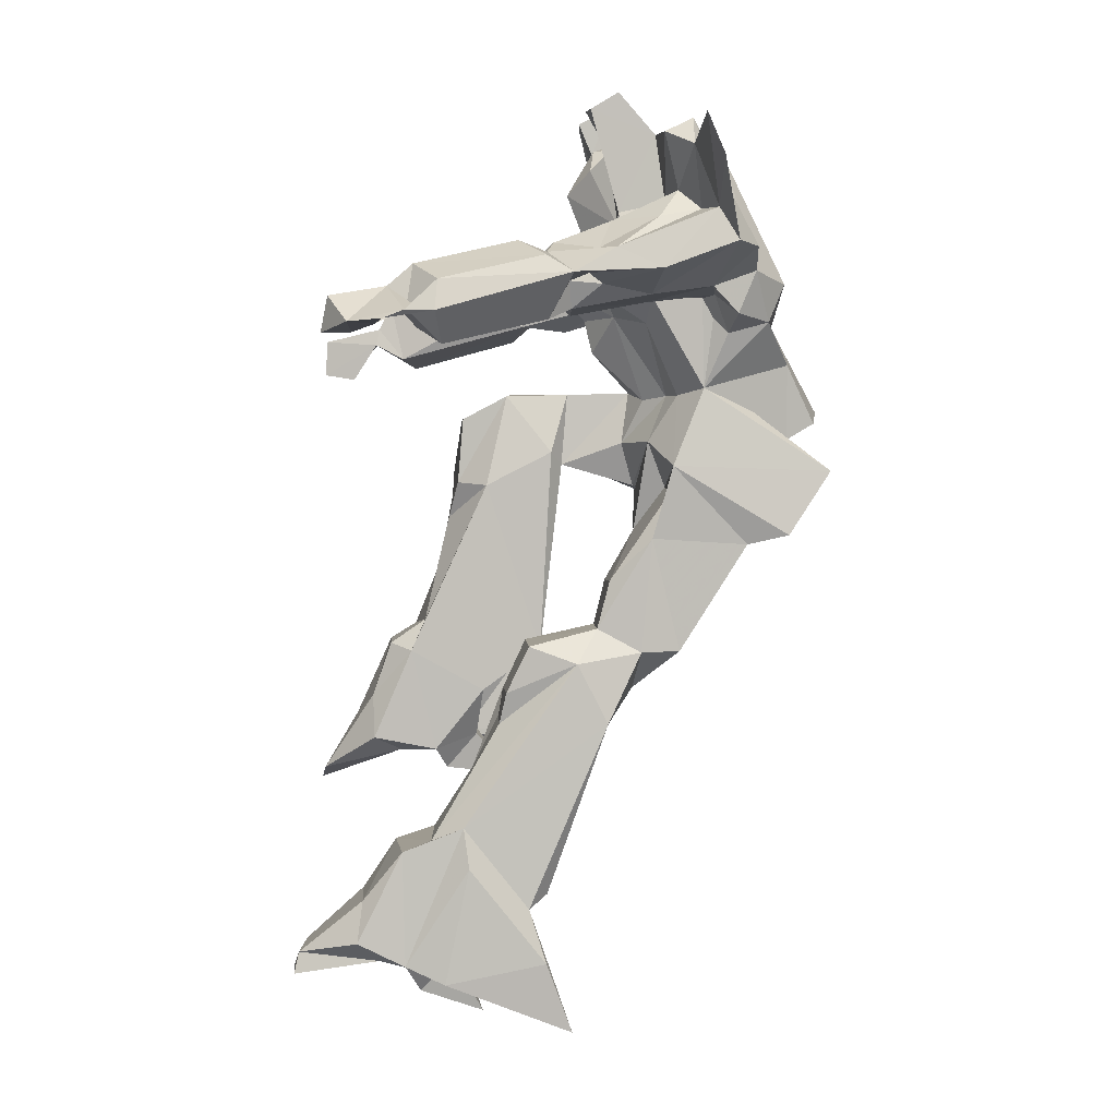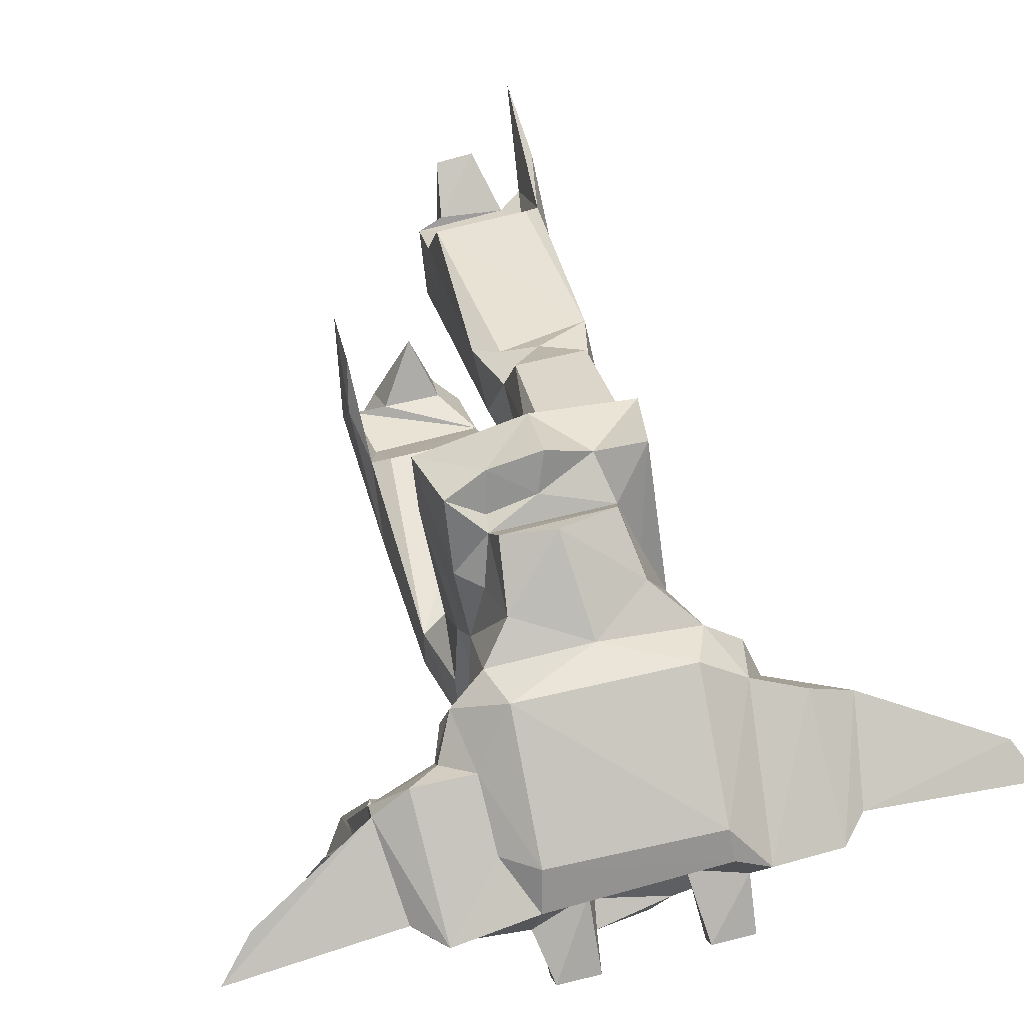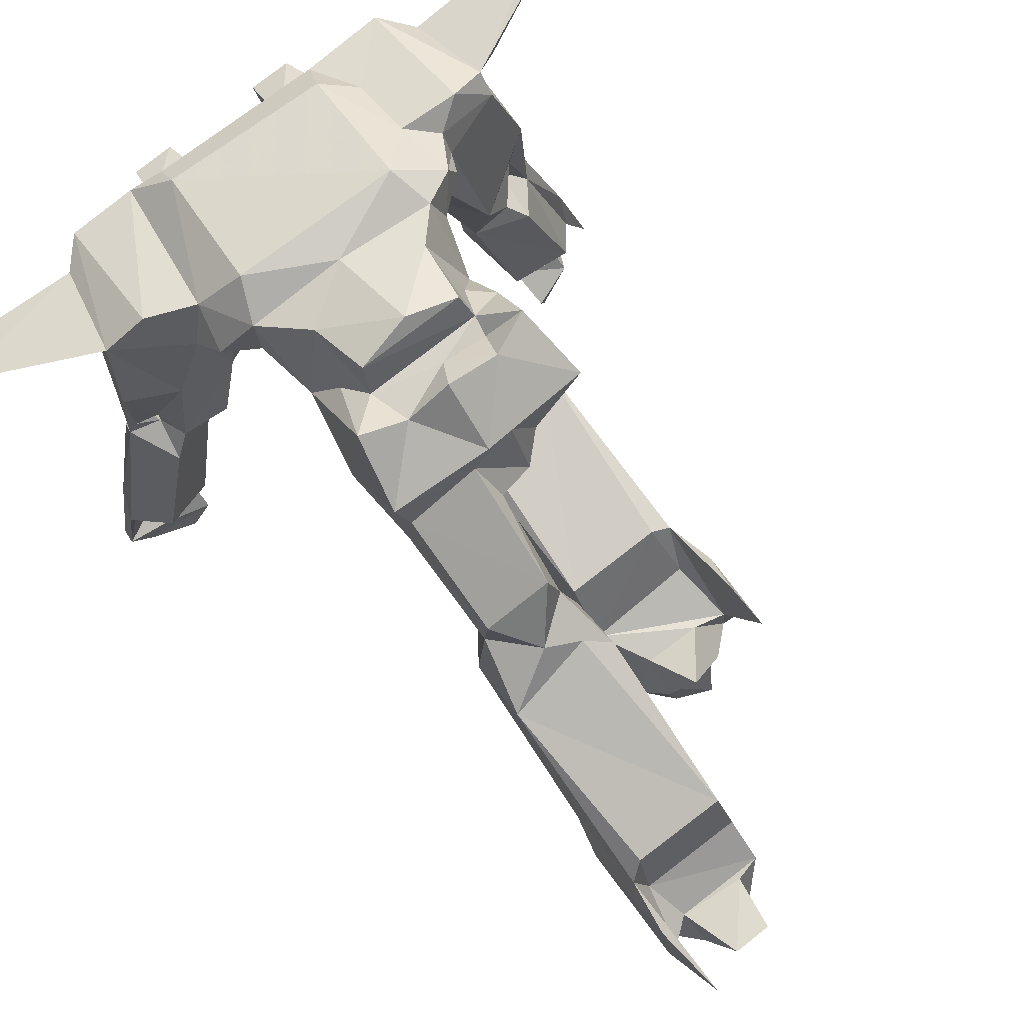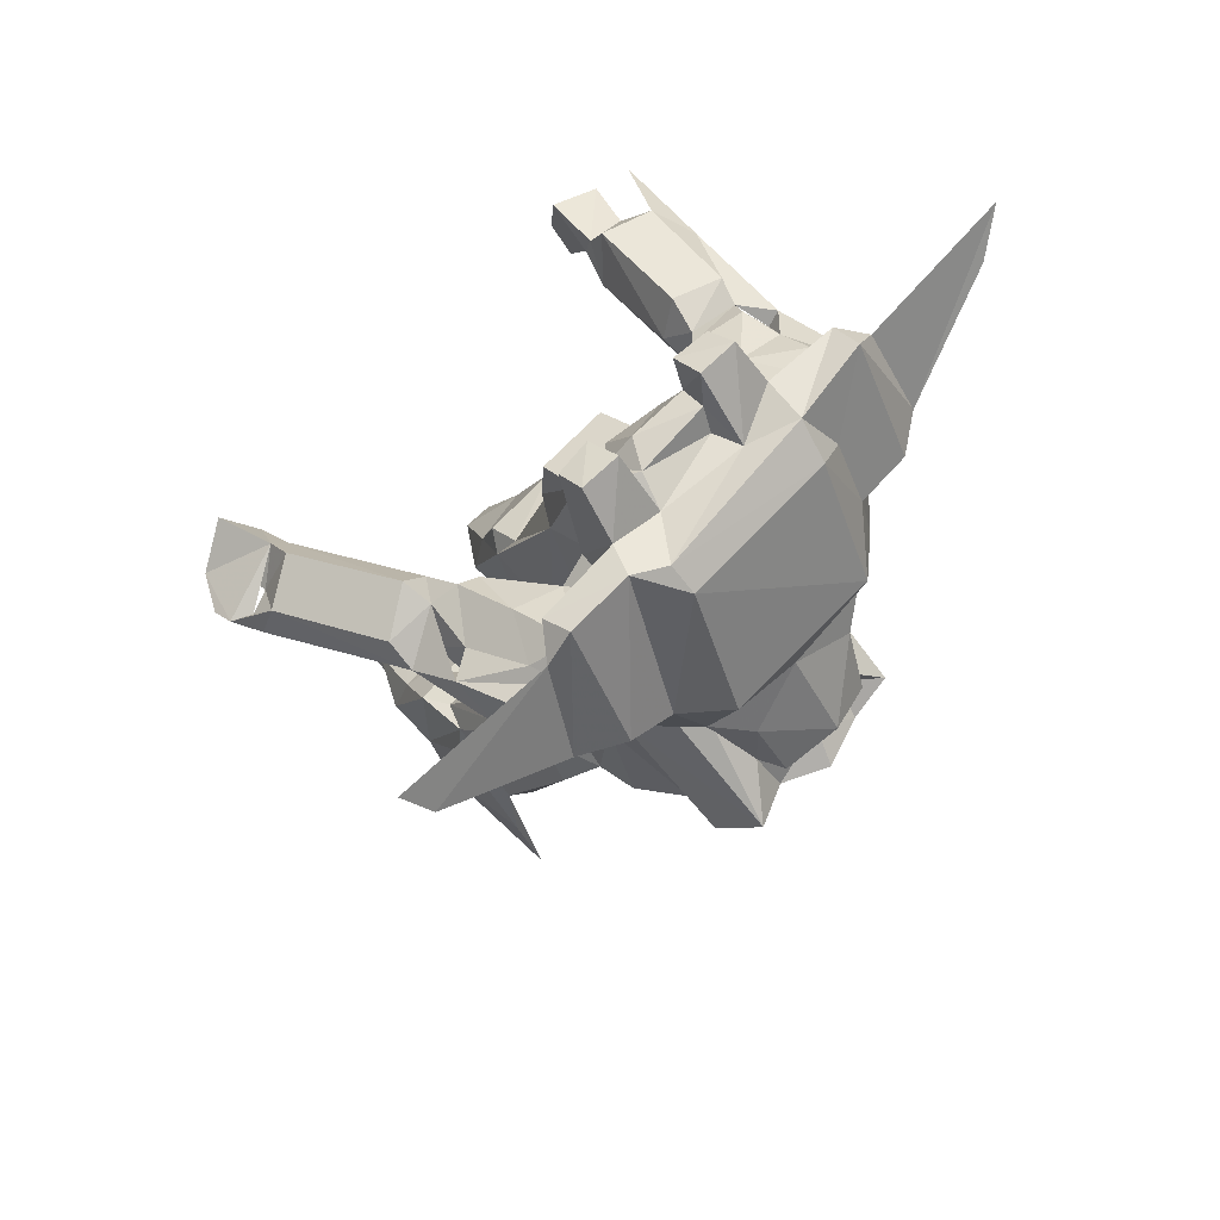
<metadata>
{"format":"obj","ext":"obj","renderer":"f3d","projection":"perspective","resolution":1024,"background":"white","views":[{"elev":3.0,"azim":86.3,"up":"+Z"},{"elev":63.9,"azim":-14.9,"up":"+Y"},{"elev":79.6,"azim":142.8,"up":"+Y"},{"elev":66.1,"azim":132.2,"up":"+Z"}]}
</metadata>
<code>
v -202.9 -90.79 1065
v -224.3 12.9 1110
v -239.5 -28.88 1124
v -212.8 -45.33 1147
v -245.5 48.16 1113
v -161.2 -86.4 1083
v -133 10.49 1108
v -130.5 -24.76 1178
v -111.7 -23.13 1126
v -244.5 30.03 1260
v -227.4 -2.008 1242
v -127.6 -1.961 1244
v -109.2 23.53 1235
v -257.2 75.94 1110
v -245.2 95.49 1118
v -257.6 198.5 1170
v -212.4 70.04 1084
v -206.5 107.7 1126
v -249.2 252 1074
v -247.3 247.7 1129
v -112.2 54.19 1111
v -139.1 68.79 1084
v -141.4 106 1127
v -109.3 113.6 1185
v -162.5 154.1 1071
v -249.1 70.13 1291
v -212.8 60.59 1339
v -244.1 133.6 1477
v -245.6 175.9 1231
v -233.4 121.1 1190
v -224.1 187.9 1238
v -111.2 185.5 1237
v -107.3 118.1 1443
v -124.5 41.02 1274
v -153.6 71.9 1401
v -102.6 217.9 1221
v -104.2 250.7 1158
v -107.2 199.2 1484
v -431.8 -58.11 1625
v -408 63.9 1649
v -404 10.27 1629
v -389.1 14.82 1666
v -390.1 -68.22 1622
v -379.4 -51.55 1598
v -337.7 -88.88 1585
v -338.6 -86.11 1629
v -327.6 -50.45 1579
v -374.4 -17.2 1628
v -324.6 -17.12 1646
v -321.1 -21.22 1625
v -309.9 14.94 1606
v -325.8 -1.129 1677
v -377.1 32.24 1595
v -344.6 161.6 1629
v -370.9 161.4 1667
v -279.9 172.6 1647
v -358.7 141.8 1703
v -300.6 122.9 1711
v -326.9 183.7 1648
v -296 229.1 1641
v -348.2 169.7 1692
v -371.8 210.1 1696
v -356.4 211.4 1683
v -378.3 281.3 1690
v -287.5 162.4 1703
v -336.7 189.6 1715
v -336.6 240.7 1727
v -269.3 178.4 1722
v -203.9 77.81 1428
v -224.6 80.02 1457
v -222.9 89.94 1524
v -224.5 154.9 1558
v -242.3 205.6 1471
v -223.7 223.3 1541
v -131.5 82.78 1446
v -129.4 89.43 1525
v -125.4 213.2 1468
v -124.6 144 1554
v -129.7 220.6 1556
v -276.6 132.4 1669
v -205.9 256.6 1554
v -275.8 237.1 1750
v -138.2 286.1 1554
v -105.8 193.8 1698
v -75.93 271 1178
v -542.1 343.3 1851
v -500.4 366.8 1810
v -385.2 389.1 1750
v -344.5 345.1 1839
v -364.5 354.4 1754
v -334.8 282.2 1752
v -356.4 378.1 1715
v -356.8 402.7 1736
v -279.9 377.9 1688
v -279.8 410.7 1702
v -314.3 428.1 1726
v -216.1 238.4 1467
v -195.7 371.3 1412
v -215.9 333 1528
v -227.6 407.5 1415
v -226.5 473 1387
v -209 378.5 1560
v -176.6 347.9 1554
v -214.2 444.3 1515
v -124.1 302.9 1442
v -146.2 307.6 1436
v -135.9 304.6 1398
v -134 382.6 1353
v -74.86 299.5 1389
v -107.4 287.2 1495
v -120.9 296.9 1558
v -87.96 311.7 1549
v -162.1 409.7 1379
v -90.18 325.6 1371
v -91.03 393.5 1344
v -137.6 331.6 1551
v -243.1 295.8 1678
v -244.3 356 1678
v -232.4 275.1 1750
v -208.4 308.7 1655
v -172.6 250.6 1710
v -211.7 269.8 1777
v -266.2 408 1658
v -203.7 396.7 1655
v -232.4 357.4 1672
v -226.6 370.8 1642
v -187.4 443.9 1539
v -227.3 405.1 1626
v -213.3 462.1 1634
v -236.9 368.3 1706
v -210.6 383.5 1679
v -156 279.7 1659
v -113.4 241.2 1648
v -105.2 250 1608
v -191.4 270.5 1659
v -183.1 279.2 1773
v -138.7 254.2 1747
v -75.83 246 1725
v -210.8 520 1468
v -161.3 521.1 1446
v -172.8 487.9 1500
v -134.2 454.8 1385
v -97.88 489.5 1377
v -79.6 437.2 1378
v -99.97 538.8 1448
v -169 483.8 1477
v -113.9 503.2 1477
v -177.3 484.4 1594
v -166.9 518.8 1519
v -35.53 484.9 1500
v -108 532.4 1534
v -41.86 519.2 1519
v -254.9 439.5 1658
v -244.3 429.5 1729
v -198.6 480.3 1684
v -205.5 402.6 1834
v -97.22 474.3 1639
v -13.13 403.1 1842
v -341.5 367 1786
v -304.4 324.7 1779
v -300.3 337.4 1804
v -316.2 316.7 1856
v -311.3 353.8 1874
v -222.6 327.9 1780
v -211.9 241.9 1896
v -211.4 277 1917
v -223.8 311.5 1864
v -243.3 390.9 1806
v -214.1 363 1866
v -152.3 234.9 1819
v -162.9 254.5 1859
v -91.04 217.8 1802
v -93.27 250.6 1856
v -151.6 302 1845
v -70.52 284.2 1858
v -165.5 238.2 1899
v -163.2 275 1917
v -160.2 336.4 1850
v -156.5 286.3 1873
v -11.67 373.7 1866
v -50.7 -122.1 851.4
v -54.69 -106.6 884.6
v -5.453 -120.5 851.1
v -7.741 -114.6 877.5
v 12.69 -16.3 869.2
v -100.9 -45.47 894.4
v -76.11 -19.42 869.5
v -80.88 -37.24 942.5
v -102 68.48 871
v -71.95 25.69 838.7
v 14.85 -36.65 943.4
v 33.3 14.61 865.7
v 35.01 -43.32 894.8
v 29.58 11.14 1004
v -71.18 77.47 863.5
v -60.62 106.8 801.4
v 0.492 33.17 829.9
v -14.83 109.3 800.7
v 5.365 73.04 870
v -101.8 106 920.9
v 19.86 106.8 920.5
v -95.7 184.6 948.9
v 15.62 186.5 949.1
v 45.7 62.19 845.5
v 35.23 69.49 845.8
v 35.81 84.92 1033
v 46.84 91.4 985.4
v 45.15 184.1 869.5
v 36.72 215.7 783.7
v 35.16 163.8 934.1
v -90.2 3.354 1002
v 16 46.33 1016
v -101.1 51.78 1016
v -76.7 99.07 1093
v -6.642 81.83 1071
v -58.32 130.7 1160
v -2.438 129.4 1155
v 30.4 222.5 1230
v 30.98 259.5 1157
v -78.17 137.1 1192
v -82.12 165.1 1251
v 7.521 137.6 1193
v 12.88 164.7 1250
v -81.83 250.6 1270
v 1.444 248.4 1271
v -63.58 273.7 1650
v 80.05 210.4 1645
v 135.7 207.6 1651
v 101.3 145.6 1690
v 72.58 194.5 1714
v 97.64 189.3 1729
v 95.86 181.7 1664
v 158.7 -44.44 1622
v 184.6 -78.4 1620
v 189.5 -70.42 1662
v 159.9 2.043 1658
v 210.7 -17.82 1630
v 210.8 17.48 1646
v 176.9 -3.997 1674
v 236.2 -48.12 1631
v 239 28.73 1648
v 259.7 15.18 1643
v 261 -8.088 1634
v 245.5 48.76 1643
v 149.1 29.84 1628
v 157.5 180.2 1638
v 207.9 57.44 1608
v 180.3 25.41 1699
v 132.2 146.7 1729
v 230.9 52.27 1679
v 185.3 207.6 1690
v 148.8 204.6 1682
v 127.4 180 1717
v 139.7 239.5 1720
v 183.4 175.7 1710
v 174.2 224.9 1690
v -86.49 296.8 1234
v -34.88 294.2 1195
v -75.88 352.8 1244
v 11.89 301.5 1242
v -73.05 263.3 1326
v -3.461 264 1328
v 6.051 348.6 1243
v 8.314 430.8 1373
v 11.4 314.8 1380
v -43.39 314.2 1497
v -1.705 336.3 1435
v -67.36 338.8 1554
v -64.43 337.5 1441
v 20.87 338.9 1469
v -33.84 349.2 1554
v 4.717 377.6 1562
v -17.36 309.2 1641
v -46.73 254.1 1706
v -29.17 275.7 1759
v -16.42 259 1674
v 19.59 289.3 1717
v 4.694 273.5 1773
v 14.88 312.8 1673
v 10.32 388 1647
v 19.88 405 1628
v 9.617 374.9 1670
v 47.71 299.6 1663
v 35.53 275.6 1751
v 88.57 257.5 1756
v 113.4 302.9 1669
v 71.97 380.3 1682
v 59.04 412.1 1650
v 26.93 387.5 1674
v 48.2 434.9 1701
v 155.6 400.1 1729
v 19.55 480.1 1384
v -47.63 511.3 1448
v 6.314 532.7 1462
v -18.25 440.5 1534
v -29.61 484.5 1591
v 16.92 454.3 1641
v -3.033 476.2 1688
v 104.8 429 1726
v 148.3 242.8 1679
v 123.1 311.4 1759
v 172.7 257.4 1720
v 172.8 311.5 1696
v 150.8 376.6 1767
v 303.9 363.2 1810
v -60.11 244.2 1829
v -54.87 322.5 1846
v -45.84 264.8 1850
v 0.04063 240.2 1897
v -43.47 237.5 1899
v -45.47 276.3 1917
v 3.216 273.6 1917
v 8.478 317.5 1865
v 15.44 328.6 1784
v 83.65 336.7 1792
v 107.8 317.8 1858
v 26.42 354 1876
v 104.9 351.9 1874
v 112 360.8 1768
v 135.3 349.7 1841
v 326.1 340.3 1854
f 1 4 3
f 1 3 2
f 1 2 7
f 1 7 6
f 1 6 4
f 6 8 4
f 6 9 8
f 6 7 9
f 3 11 10
f 3 4 11
f 3 10 5
f 4 8 11
f 11 8 12
f 9 13 8
f 8 13 12
f 3 5 2
f 14 15 5
f 17 5 18
f 15 18 5
f 14 19 15
f 15 19 20
f 2 5 21
f 17 21 5
f 17 22 21
f 2 21 7
f 7 21 9
f 22 23 21
f 23 24 21
f 17 18 25
f 17 25 22
f 25 18 23
f 22 25 23
f 14 5 26
f 14 26 16
f 10 26 5
f 10 27 26
f 26 29 16
f 15 29 30
f 15 20 29
f 30 29 31
f 29 20 16
f 18 15 24
f 18 24 23
f 9 21 13
f 13 21 24
f 27 34 35
f 10 34 27
f 11 34 10
f 11 12 34
f 13 34 12
f 24 33 13
f 13 33 34
f 15 30 24
f 30 31 24
f 24 31 32
f 24 32 33
f 40 41 39
f 41 42 39
f 43 44 45
f 45 46 43
f 45 44 47
f 43 48 44
f 43 46 49
f 43 49 48
f 47 50 45
f 45 50 46
f 46 50 49
f 47 44 50
f 44 48 50
f 50 51 49
f 41 48 42
f 48 52 42
f 48 49 52
f 39 42 40
f 41 53 48
f 54 53 55
f 53 41 55
f 53 50 48
f 53 51 50
f 53 56 51
f 42 52 57
f 42 57 40
f 57 52 58
f 53 54 56
f 54 59 56
f 40 55 41
f 40 57 61
f 40 62 55
f 40 61 62
f 55 64 63
f 55 63 61
f 61 63 62
f 57 65 61
f 57 58 65
f 55 61 54
f 54 61 59
f 61 66 59
f 61 68 66
f 61 65 68
f 28 26 27
f 27 69 28
f 69 70 28
f 26 28 29
f 29 28 73
f 29 73 31
f 70 72 28
f 70 71 72
f 28 72 73
f 73 72 74
f 27 35 69
f 69 75 70
f 35 75 69
f 35 34 33
f 35 33 75
f 70 75 76
f 70 76 71
f 71 76 72
f 31 73 32
f 32 73 77
f 33 32 38
f 32 77 38
f 75 33 78
f 76 75 78
f 33 38 78
f 38 79 78
f 49 51 52
f 51 80 52
f 51 56 80
f 52 80 58
f 59 60 56
f 74 72 81
f 65 80 56
f 80 65 58
f 56 68 65
f 66 82 67
f 66 68 82
f 72 76 78
f 78 79 72
f 19 14 16
f 19 16 20
f 88 86 87
f 55 62 64
f 62 63 67
f 62 67 90
f 64 62 90
f 90 67 91
f 59 66 63
f 59 63 60
f 63 66 67
f 67 82 91
f 63 64 60
f 64 90 92
f 92 90 93
f 93 90 88
f 94 64 92
f 64 94 60
f 92 96 95
f 93 96 92
f 73 74 97
f 97 74 99
f 74 81 99
f 97 100 98
f 97 99 100
f 99 102 100
f 99 103 102
f 101 100 104
f 100 102 104
f 98 105 97
f 105 98 106
f 107 108 109
f 107 109 106
f 73 97 77
f 97 105 77
f 38 77 79
f 77 111 79
f 77 105 110
f 77 110 111
f 98 100 113
f 106 98 113
f 109 108 114
f 107 106 108
f 115 114 108
f 113 108 106
f 56 60 117
f 56 117 68
f 117 119 68
f 82 68 119
f 60 118 117
f 120 119 117
f 119 121 122
f 102 120 125
f 102 125 126
f 124 123 128
f 102 126 128
f 102 128 129
f 126 124 128
f 60 94 118
f 95 94 92
f 117 118 125
f 120 117 125
f 118 130 125
f 94 131 118
f 131 130 118
f 125 130 131
f 131 123 126
f 123 131 94
f 123 124 126
f 125 131 126
f 72 79 81
f 81 79 83
f 99 81 116
f 81 83 116
f 79 111 83
f 111 134 116
f 111 116 83
f 134 132 116
f 134 133 132
f 135 132 121
f 121 137 136
f 135 119 120
f 135 121 119
f 135 120 132
f 133 84 121
f 133 121 132
f 121 84 137
f 84 138 137
f 103 120 102
f 99 116 103
f 103 116 120
f 116 132 120
f 101 139 140
f 101 104 139
f 102 127 104
f 104 141 139
f 113 100 101
f 113 101 142
f 101 143 142
f 101 140 143
f 108 113 142
f 108 144 115
f 108 142 144
f 143 140 145
f 146 139 141
f 140 146 147
f 141 104 127
f 127 148 141
f 141 148 149
f 146 141 147
f 147 141 150
f 140 139 146
f 147 145 140
f 141 152 150
f 141 149 152
f 149 151 152
f 123 153 128
f 129 128 153
f 129 148 102
f 123 94 153
f 94 95 153
f 95 154 153
f 96 154 95
f 153 154 155
f 154 156 155
f 153 155 129
f 127 102 148
f 148 129 157
f 149 148 151
f 151 148 157
f 88 89 86
f 88 159 89
f 88 87 93
f 87 86 93
f 159 88 90
f 89 93 86
f 91 159 90
f 91 160 159
f 160 161 159
f 162 89 161
f 161 89 159
f 93 163 96
f 89 163 93
f 162 163 89
f 91 82 160
f 82 164 160
f 82 119 164
f 119 122 164
f 122 166 164
f 166 167 164
f 122 165 166
f 161 167 162
f 167 161 164
f 96 168 154
f 96 163 168
f 160 164 161
f 168 169 156
f 162 169 163
f 162 167 169
f 163 169 168
f 170 171 136
f 136 137 170
f 121 136 122
f 165 122 136
f 172 170 137
f 170 172 173
f 176 165 171
f 176 171 177
f 165 176 166
f 166 176 177
f 136 171 165
f 167 166 178
f 171 179 177
f 179 174 178
f 166 177 178
f 178 177 179
f 170 173 171
f 173 179 171
f 173 175 179
f 167 178 169
f 178 180 169
f 156 180 158
f 169 180 156
f 154 168 156
f 155 156 158
f 181 184 182
f 183 184 181
f 181 185 183
f 181 182 187
f 186 182 188
f 186 190 187
f 187 182 186
f 187 190 185
f 181 187 185
f 182 184 191
f 182 191 188
f 185 190 192
f 183 185 184
f 184 185 193
f 184 193 191
f 185 192 193
f 193 192 194
f 190 195 196
f 197 192 190
f 190 196 197
f 198 197 196
f 196 195 198
f 199 198 195
f 197 198 199
f 186 189 190
f 190 189 195
f 189 200 201
f 189 201 199
f 195 189 199
f 200 203 201
f 200 202 203
f 197 199 192
f 192 199 204
f 192 207 206
f 192 204 207
f 204 199 205
f 204 208 207
f 199 201 205
f 204 205 209
f 204 209 208
f 201 203 210
f 205 201 210
f 208 210 207
f 205 210 209
f 209 210 208
f 188 211 186
f 188 191 211
f 211 191 194
f 211 194 212
f 191 193 194
f 186 211 213
f 213 211 212
f 189 186 213
f 189 213 200
f 213 212 215
f 213 215 214
f 214 217 216
f 214 215 217
f 200 213 37
f 200 37 202
f 213 36 37
f 213 214 36
f 192 206 194
f 194 206 212
f 206 218 212
f 212 217 215
f 207 210 206
f 206 210 219
f 210 203 219
f 212 218 217
f 206 219 218
f 216 220 214
f 220 221 214
f 214 221 36
f 216 217 220
f 217 222 220
f 220 222 223
f 220 223 221
f 221 225 224
f 221 223 225
f 217 218 222
f 222 218 223
f 223 218 225
f 231 230 232
f 230 227 232
f 234 235 233
f 237 233 236
f 236 238 237
f 233 239 236
f 233 235 239
f 234 240 235
f 234 233 240
f 233 237 240
f 243 242 240
f 239 243 237
f 240 237 243
f 242 241 239
f 243 239 241
f 235 240 239
f 239 240 242
f 236 245 238
f 245 247 238
f 245 232 246
f 245 246 247
f 236 232 245
f 232 236 229
f 236 249 229
f 236 248 249
f 236 239 248
f 238 248 239
f 228 246 232
f 247 246 251
f 229 231 232
f 232 227 228
f 231 229 253
f 229 249 253
f 253 254 231
f 253 249 255
f 249 248 255
f 250 255 248
f 228 252 246
f 246 252 251
f 302 252 253
f 253 252 254
f 251 253 255
f 247 244 238
f 243 241 244
f 244 241 238
f 243 244 242
f 237 238 239
f 238 241 250
f 241 242 250
f 242 244 250
f 238 250 248
f 247 251 244
f 250 244 251
f 250 251 255
f 202 219 203
f 202 37 85
f 202 85 219
f 36 224 257
f 37 257 85
f 36 257 37
f 85 257 258
f 219 85 258
f 36 221 224
f 261 109 224
f 224 114 257
f 224 262 261
f 224 225 262
f 259 258 257
f 259 263 258
f 257 114 115
f 257 115 259
f 259 115 144
f 259 264 263
f 219 260 218
f 258 260 219
f 260 225 218
f 260 265 225
f 225 265 262
f 258 263 260
f 260 263 265
f 265 263 264
f 259 144 264
f 109 114 224
f 106 266 105
f 106 109 266
f 261 262 109
f 109 262 267
f 105 266 110
f 110 112 111
f 110 268 112
f 109 267 269
f 109 269 266
f 266 269 270
f 269 267 270
f 268 266 271
f 110 266 268
f 266 270 271
f 262 265 267
f 265 270 267
f 265 264 270
f 271 270 272
f 134 226 133
f 134 111 112
f 112 226 134
f 112 268 226
f 133 226 84
f 226 274 84
f 84 275 138
f 84 274 275
f 274 276 275
f 276 278 275
f 276 226 273
f 226 276 274
f 276 273 279
f 268 271 273
f 273 271 272
f 268 273 226
f 276 279 277
f 279 283 277
f 276 277 278
f 277 284 278
f 283 284 277
f 227 230 284
f 231 285 230
f 230 285 284
f 284 283 227
f 283 287 286
f 273 272 279
f 272 282 279
f 272 280 282
f 272 281 280
f 283 279 289
f 279 282 289
f 282 280 289
f 281 289 280
f 281 288 289
f 283 289 287
f 288 287 289
f 288 290 287
f 142 292 144
f 143 292 142
f 144 292 264
f 143 293 292
f 150 293 147
f 150 294 293
f 295 150 296
f 150 152 296
f 150 295 294
f 143 145 293
f 147 293 145
f 270 292 294
f 264 292 270
f 292 293 294
f 270 294 272
f 295 272 294
f 272 295 296
f 297 296 157
f 129 155 157
f 155 158 298
f 157 155 298
f 157 298 297
f 296 151 157
f 296 152 151
f 272 296 297
f 272 297 281
f 281 297 288
f 298 158 290
f 290 297 298
f 288 297 290
f 287 290 299
f 287 299 291
f 227 283 228
f 283 286 228
f 252 228 300
f 231 254 285
f 252 300 254
f 228 286 300
f 254 302 301
f 302 256 252
f 252 256 251
f 256 302 300
f 300 303 256
f 256 303 251
f 254 300 302
f 251 303 302
f 300 286 303
f 286 287 291
f 286 291 303
f 303 304 302
f 303 291 304
f 137 138 172
f 138 275 172
f 172 306 173
f 175 307 174
f 306 308 175
f 275 306 172
f 275 308 306
f 275 278 308
f 308 278 309
f 174 179 175
f 306 175 173
f 308 309 310
f 309 312 310
f 308 310 311
f 175 308 307
f 308 311 307
f 310 312 311
f 311 312 313
f 174 307 178
f 178 307 180
f 307 313 180
f 311 313 307
f 284 314 278
f 278 313 309
f 278 314 313
f 284 285 315
f 309 313 312
f 284 315 314
f 314 316 313
f 315 285 301
f 314 315 316
f 313 317 180
f 158 180 317
f 313 316 317
f 316 318 317
f 299 317 318
f 290 158 317
f 290 317 299
f 285 254 301
f 301 319 315
f 316 315 320
f 315 319 320
f 320 319 304
f 291 299 318
f 291 318 320
f 301 302 319
f 319 302 304
f 320 304 321
f 320 305 291
f 316 320 318
f 291 305 304
f 305 320 321
f 321 304 305
f 251 302 253

</code>
